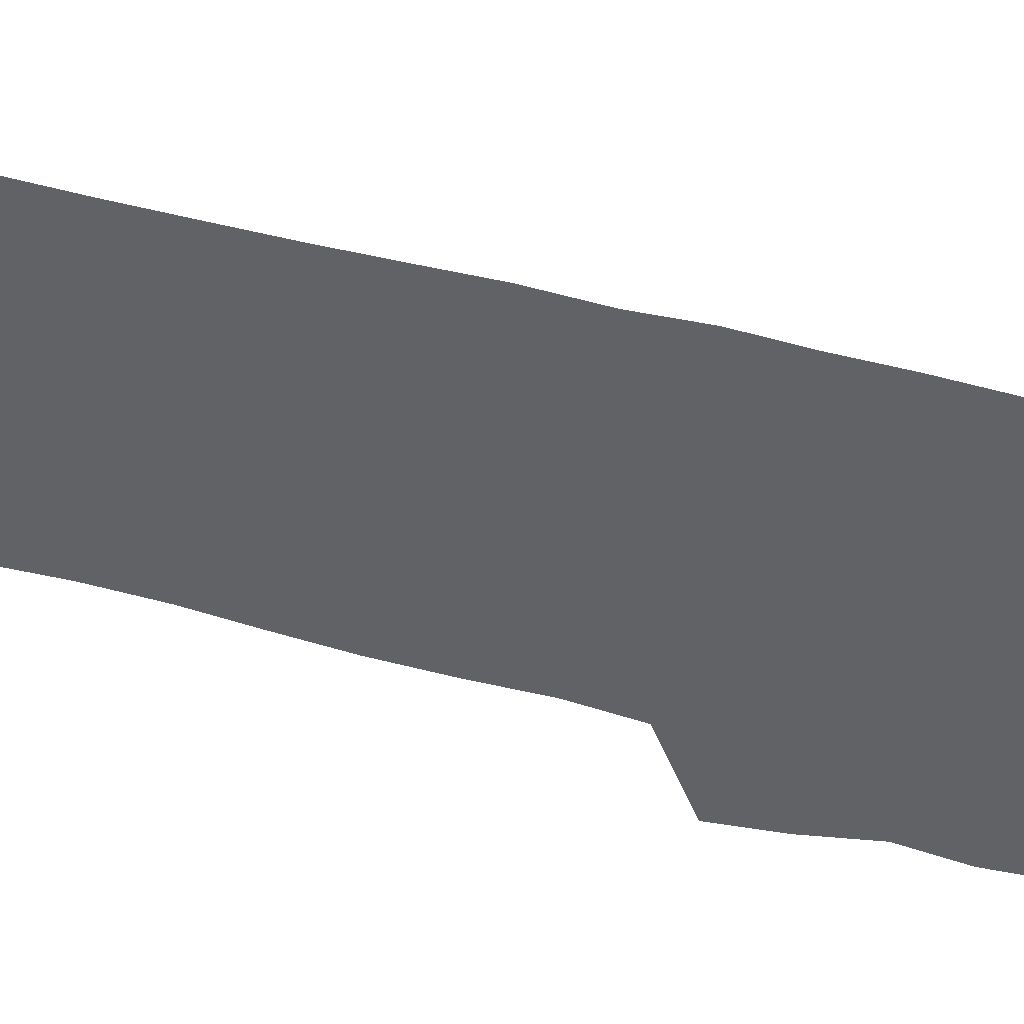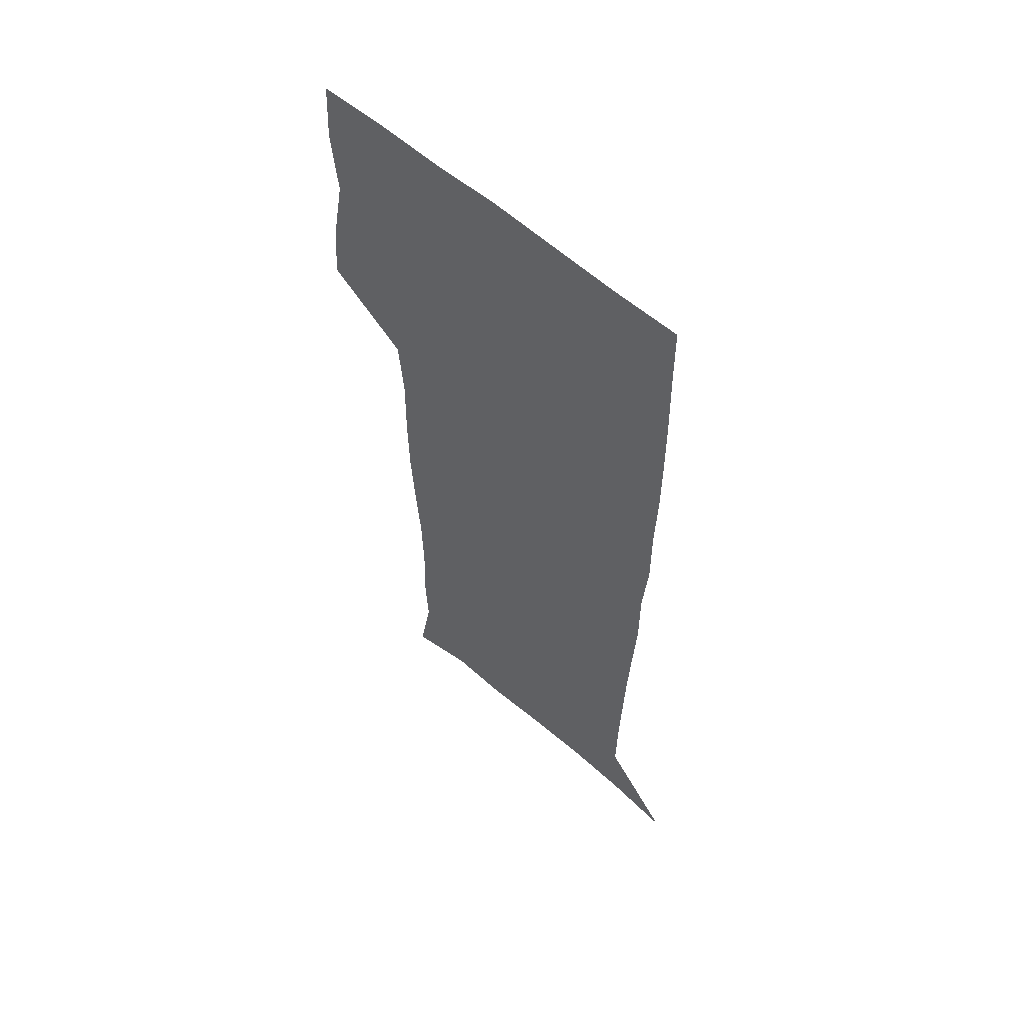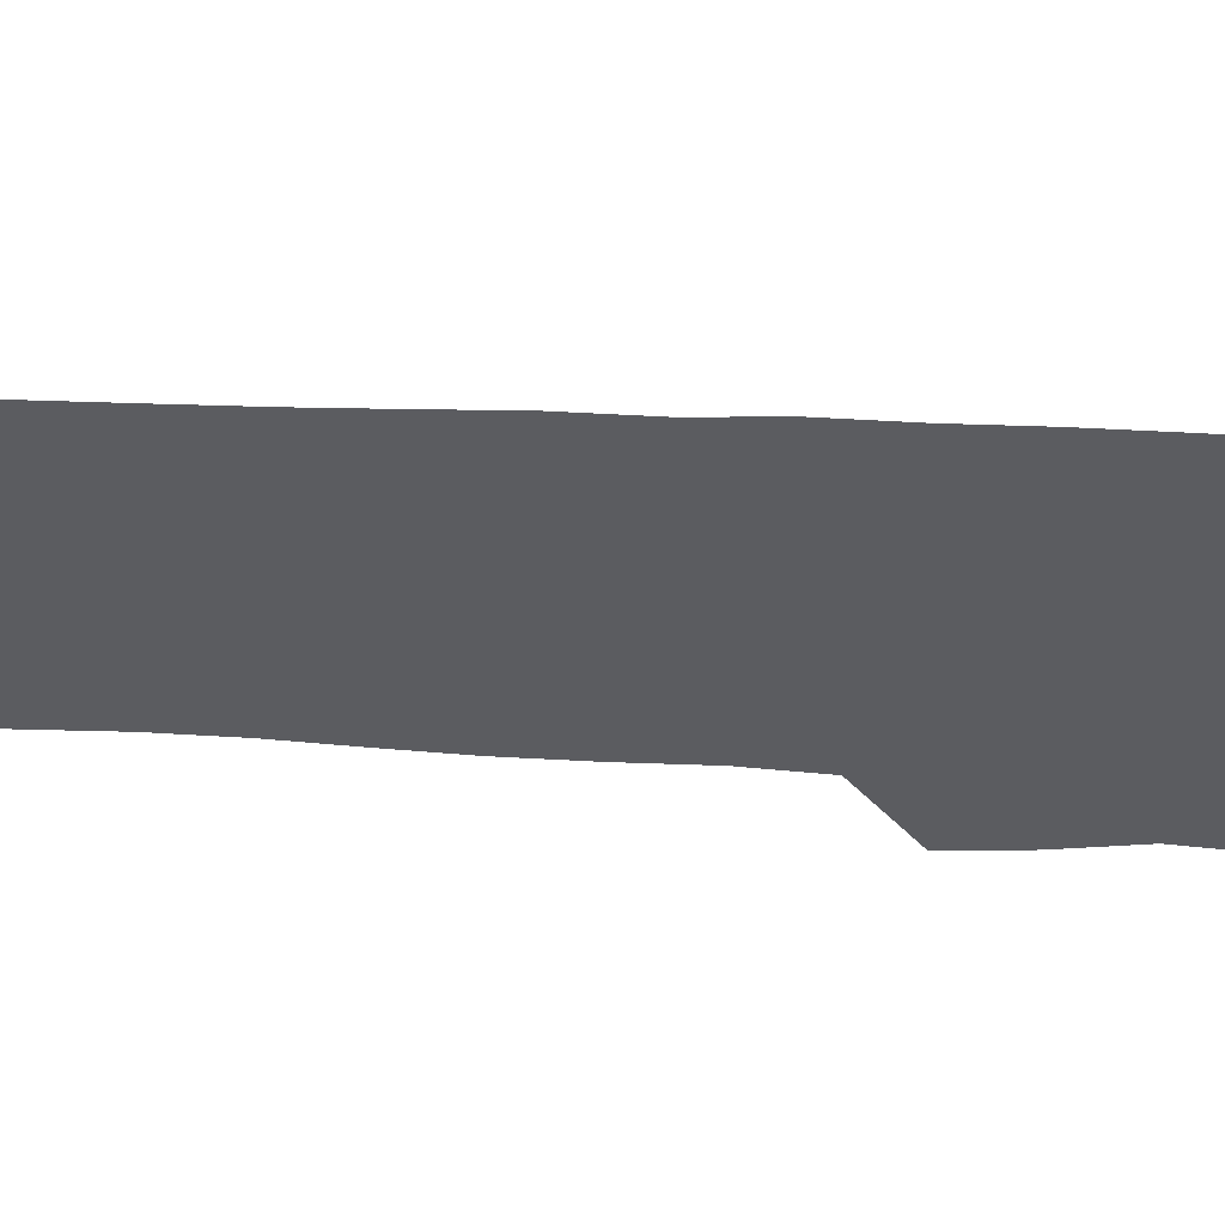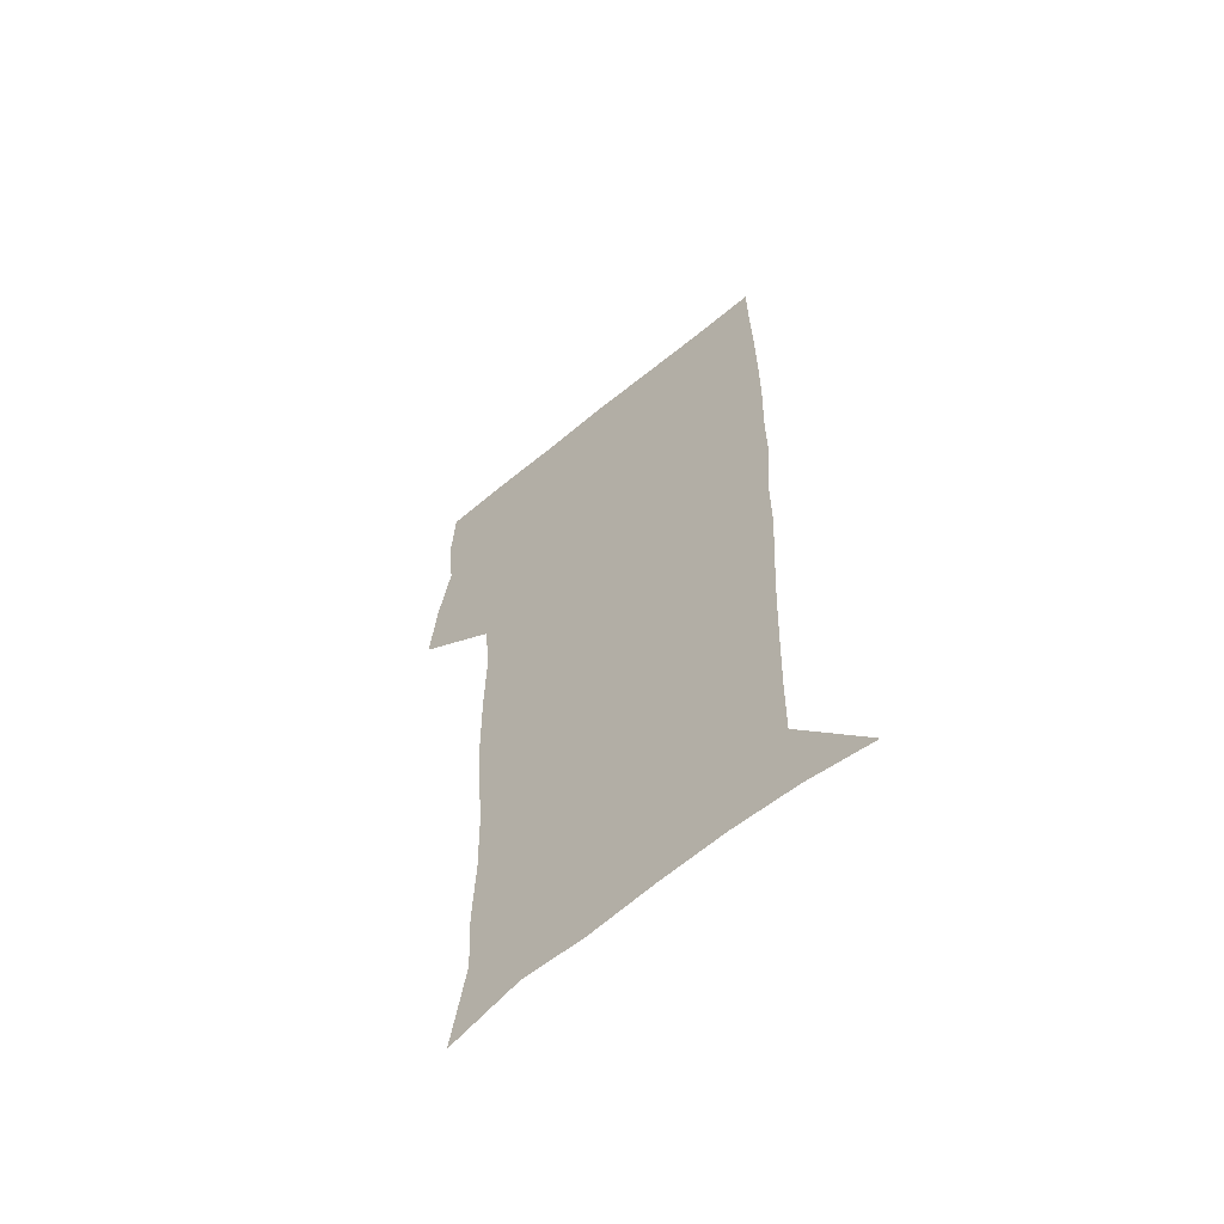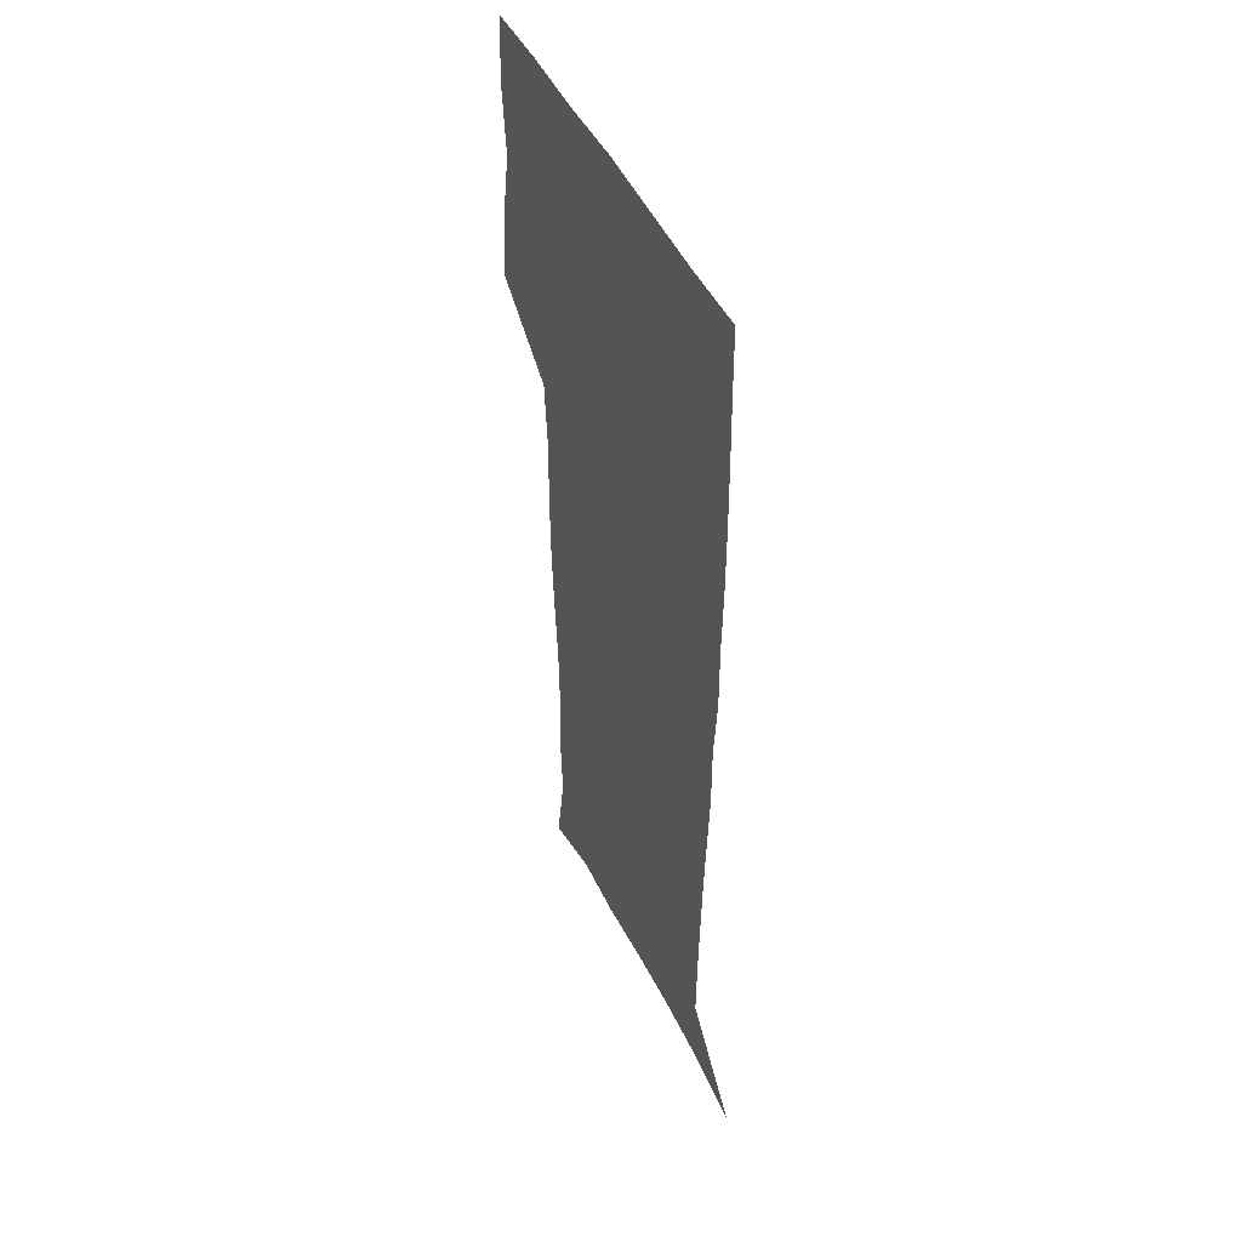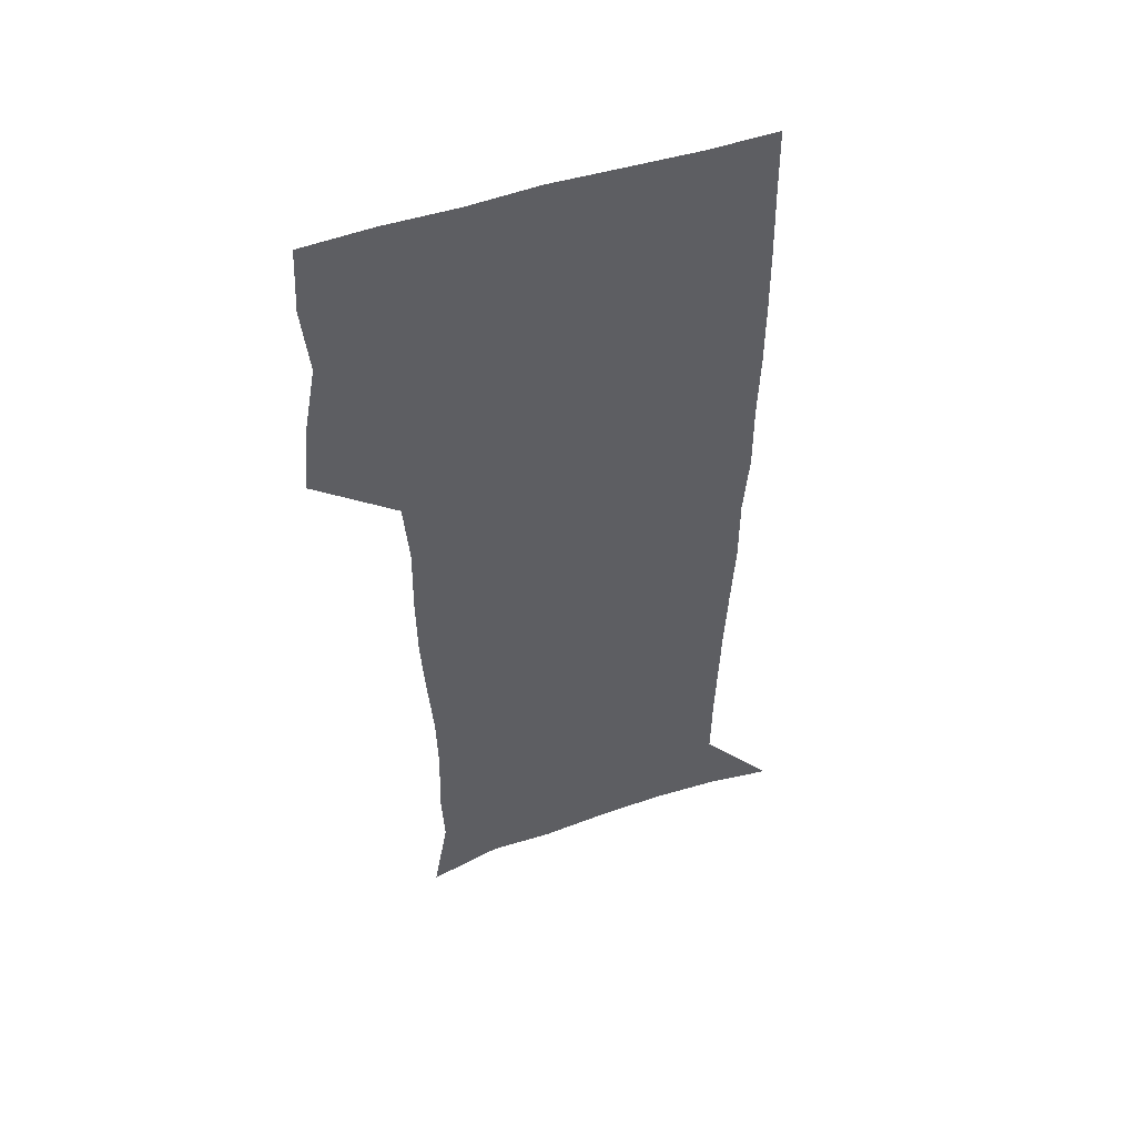
<metadata>
{"format":"obj","ext":"obj","renderer":"f3d","projection":"perspective","resolution":1024,"background":"white","views":[{"elev":-50.7,"azim":73.6,"up":"+Z"},{"elev":59.1,"azim":42.0,"up":"+Y"},{"elev":-35.0,"azim":85.7,"up":"+Z"},{"elev":-62.3,"azim":40.0,"up":"+Y"},{"elev":48.3,"azim":64.8,"up":"+Y"},{"elev":51.6,"azim":-19.6,"up":"+Y"}]}
</metadata>
<code>
v 472.6 447 0
v 475.4 477.8 0
v 481.1 509.5 0
v 478.1 540.3 0
v 479.6 569.5 0
v 509.4 133.6 0
v 516.1 172.7 0
v 514.8 201.1 0
v 515.9 233.3 0
v 515.2 264.1 0
v 513 293.8 0
v 511.1 324.1 0
v 510.7 355.8 0
v 511.2 388.4 0
v 508.8 418.9 0
v 512.6 450.5 0
v 510.7 479.8 0
v 513.4 509.6 0
v 513.3 538.8 0
v 509.7 570.9 0
v 540.6 143.6 0
v 544.8 180.3 0
v 547.1 213.8 0
v 546.8 243.5 0
v 545.6 272.3 0
v 544.8 302.2 0
v 543.9 332.1 0
v 543 362 0
v 542.7 392.3 0
v 543.7 422.8 0
v 544.6 452.3 0
v 544.2 481 0
v 544.3 509.5 0
v 544.7 537.4 0
v 540.7 570.4 0
v 568.4 142.5 0
v 572.2 183.7 0
v 574.6 220.3 0
v 574 247.5 0
v 573.7 276.8 0
v 573.3 306.1 0
v 573 335.7 0
v 573 365.5 0
v 573.2 395.1 0
v 573.3 424.2 0
v 573.9 453.3 0
v 573.3 481.5 0
v 573.5 509.8 0
v 573 538.2 0
v 570.4 571.8 0
v 597.8 145.3 0
v 599.5 188 0
v 600.1 218.4 0
v 600.3 247 0
v 600.4 278.1 0
v 600.6 306.5 0
v 600.9 338.1 0
v 601.1 366.6 0
v 601.4 395.1 0
v 601.7 424 0
v 601.8 453.4 0
v 601.9 481.7 0
v 601.9 510.1 0
v 601.7 538 0
v 600.6 570.7 0
v 627.2 146.4 0
v 626.4 183.8 0
v 626.2 216.9 0
v 626.7 246.4 0
v 627.2 276.2 0
v 628.1 305.1 0
v 628.3 335.9 0
v 628.8 365.4 0
v 629.8 394 0
v 630.6 423.2 0
v 630.5 452.8 0
v 630.7 481.6 0
v 630.9 510.5 0
v 630.5 539.4 0
v 630.7 569.7 0
v 656.1 144.8 0
v 653.6 180.4 0
v 654 210.6 0
v 654.8 240.3 0
v 655.8 270.2 0
v 657.2 299.7 0
v 658.9 329.5 0
v 658.9 361 0
v 661.2 390.2 0
v 661.1 421 0
v 661.9 451 0
v 662 481 0
v 661.7 510.9 0
v 661.1 540.6 0
v 660.7 570.2 0
v 685.8 139.6 0
v 691 571 0
v 691 601 0
f 15 16 1
f 1 16 2
f 16 17 2
f 2 17 3
f 17 18 3
f 3 18 4
f 18 19 4
f 4 19 5
f 19 20 5
f 6 21 7
f 21 22 7
f 7 22 8
f 22 23 8
f 8 23 9
f 23 24 9
f 9 24 10
f 24 25 10
f 10 25 11
f 25 26 11
f 11 26 12
f 26 27 12
f 12 27 13
f 27 28 13
f 13 28 14
f 28 29 14
f 14 29 15
f 29 30 15
f 15 30 16
f 30 31 16
f 16 31 17
f 31 32 17
f 17 32 18
f 32 33 18
f 18 33 19
f 33 34 19
f 19 34 20
f 34 35 20
f 21 36 22
f 36 37 22
f 22 37 23
f 37 38 23
f 23 38 24
f 38 39 24
f 24 39 25
f 39 40 25
f 25 40 26
f 40 41 26
f 26 41 27
f 41 42 27
f 27 42 28
f 42 43 28
f 28 43 29
f 43 44 29
f 29 44 30
f 44 45 30
f 30 45 31
f 45 46 31
f 31 46 32
f 46 47 32
f 32 47 33
f 47 48 33
f 33 48 34
f 48 49 34
f 34 49 35
f 49 50 35
f 36 51 37
f 51 52 37
f 37 52 38
f 52 53 38
f 38 53 39
f 53 54 39
f 39 54 40
f 54 55 40
f 40 55 41
f 55 56 41
f 41 56 42
f 56 57 42
f 42 57 43
f 57 58 43
f 43 58 44
f 58 59 44
f 44 59 45
f 59 60 45
f 45 60 46
f 60 61 46
f 46 61 47
f 61 62 47
f 47 62 48
f 62 63 48
f 48 63 49
f 63 64 49
f 49 64 50
f 64 65 50
f 51 66 52
f 66 67 52
f 52 67 53
f 67 68 53
f 53 68 54
f 68 69 54
f 54 69 55
f 69 70 55
f 55 70 56
f 70 71 56
f 56 71 57
f 71 72 57
f 57 72 58
f 72 73 58
f 58 73 59
f 73 74 59
f 59 74 60
f 74 75 60
f 60 75 61
f 75 76 61
f 61 76 62
f 76 77 62
f 62 77 63
f 77 78 63
f 63 78 64
f 78 79 64
f 64 79 65
f 79 80 65
f 66 81 67
f 81 82 67
f 67 82 68
f 82 83 68
f 68 83 69
f 83 84 69
f 69 84 70
f 84 85 70
f 70 85 71
f 85 86 71
f 71 86 72
f 86 87 72
f 72 87 73
f 87 88 73
f 73 88 74
f 88 89 74
f 74 89 75
f 89 90 75
f 75 90 76
f 90 91 76
f 76 91 77
f 91 92 77
f 77 92 78
f 92 93 78
f 78 93 79
f 93 94 79
f 79 94 80
f 94 95 80
f 81 96 82

</code>
